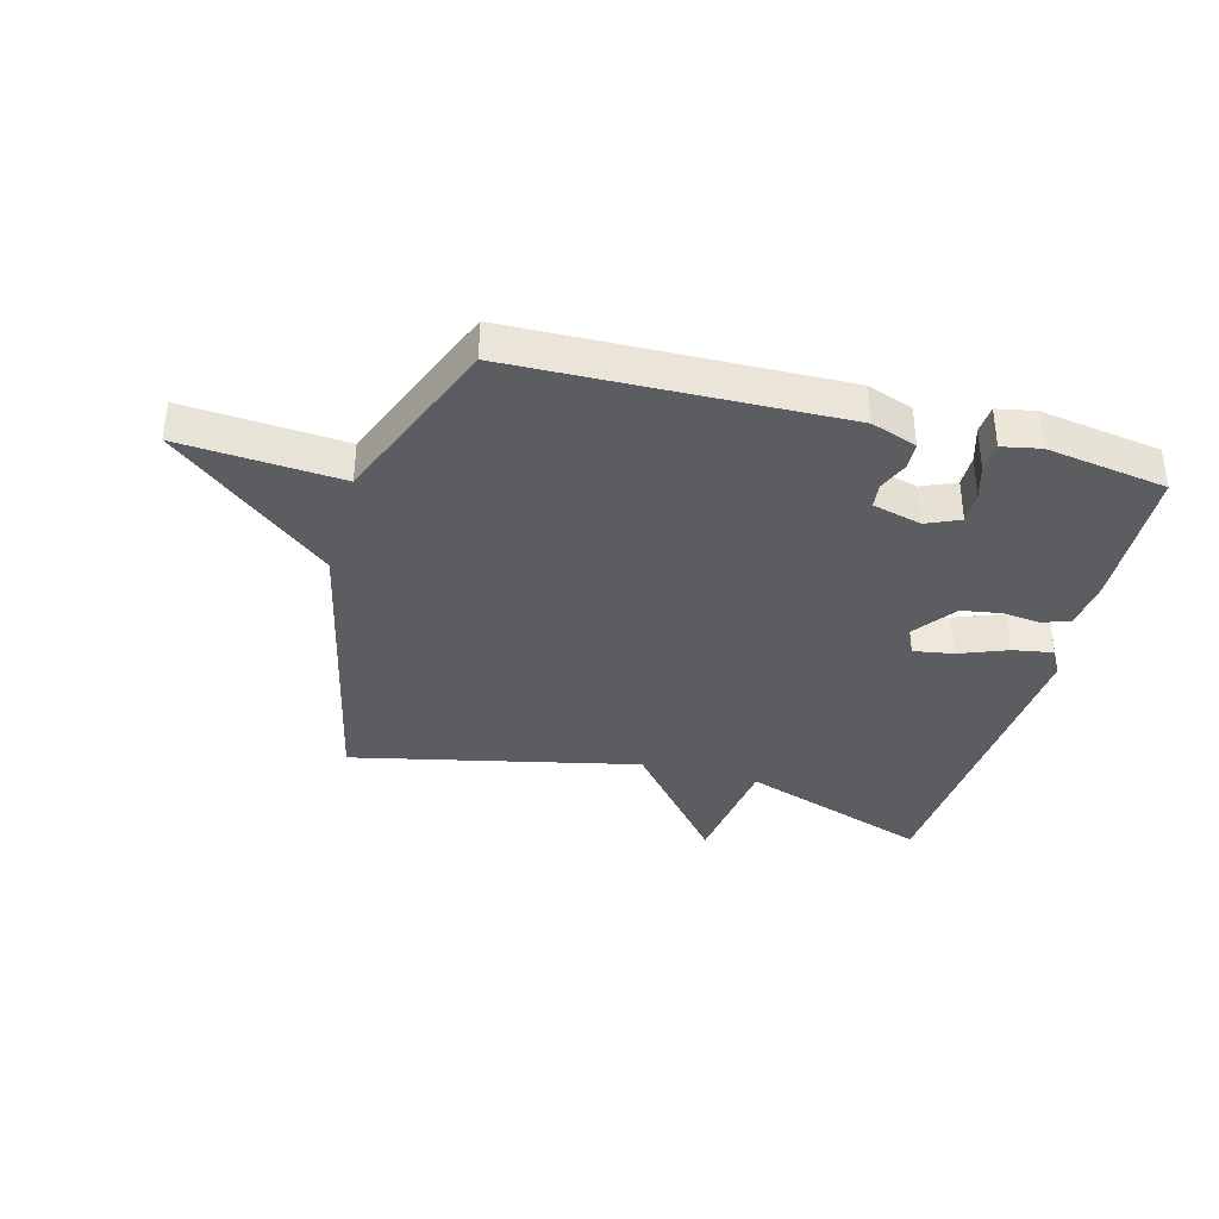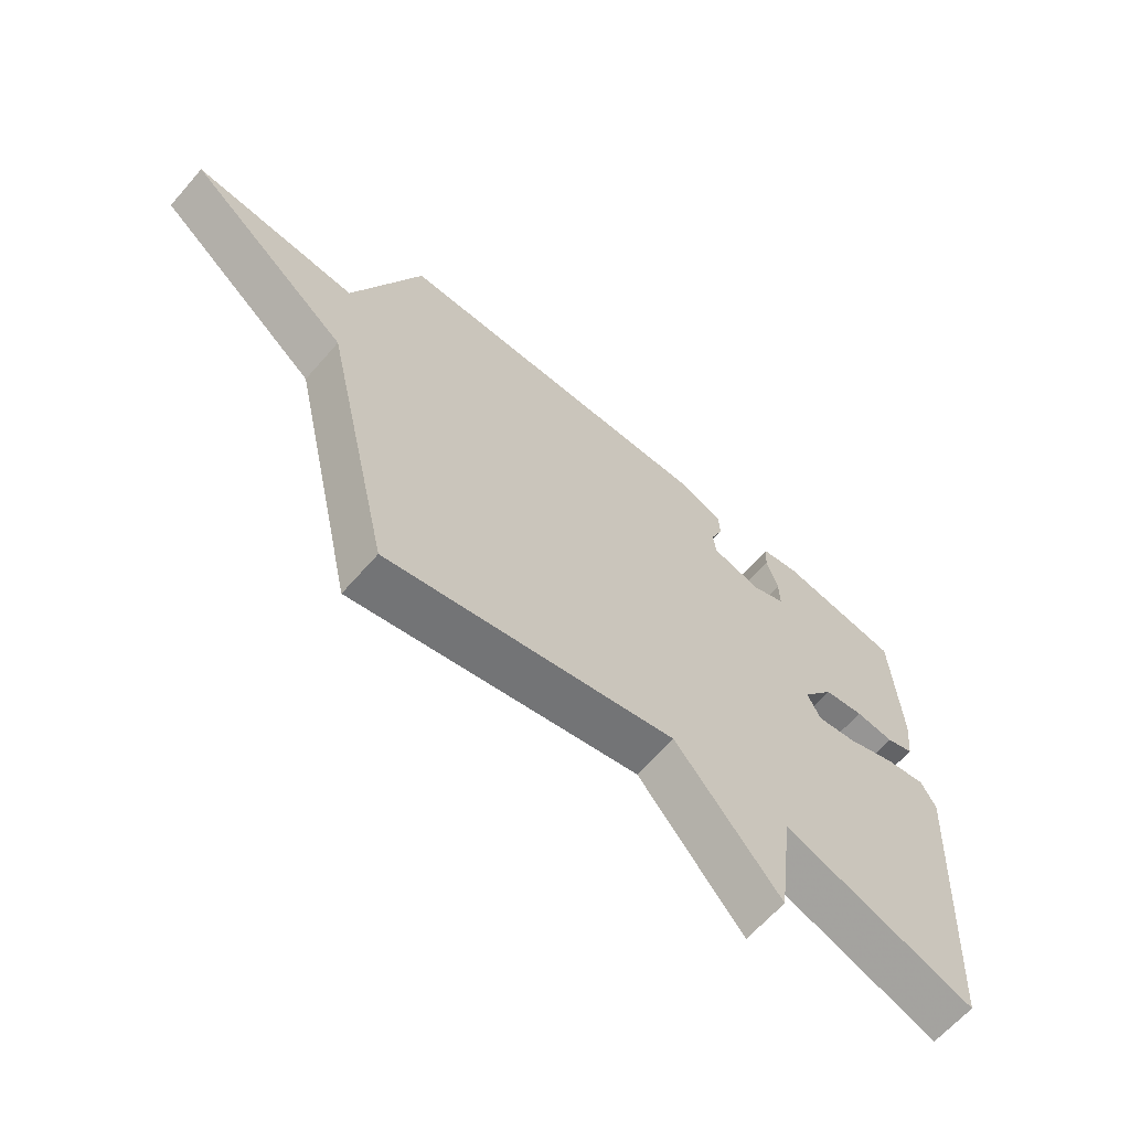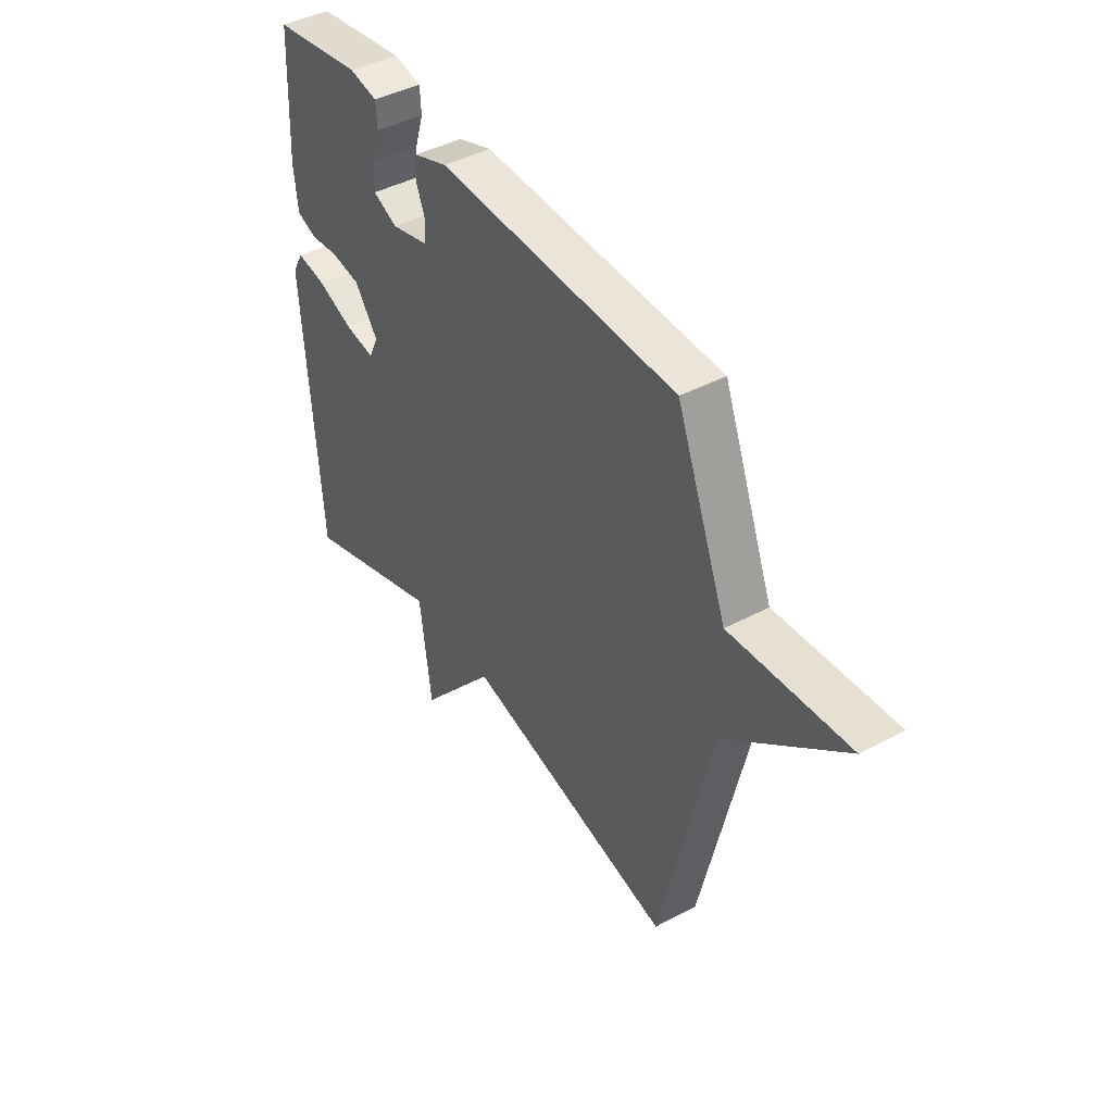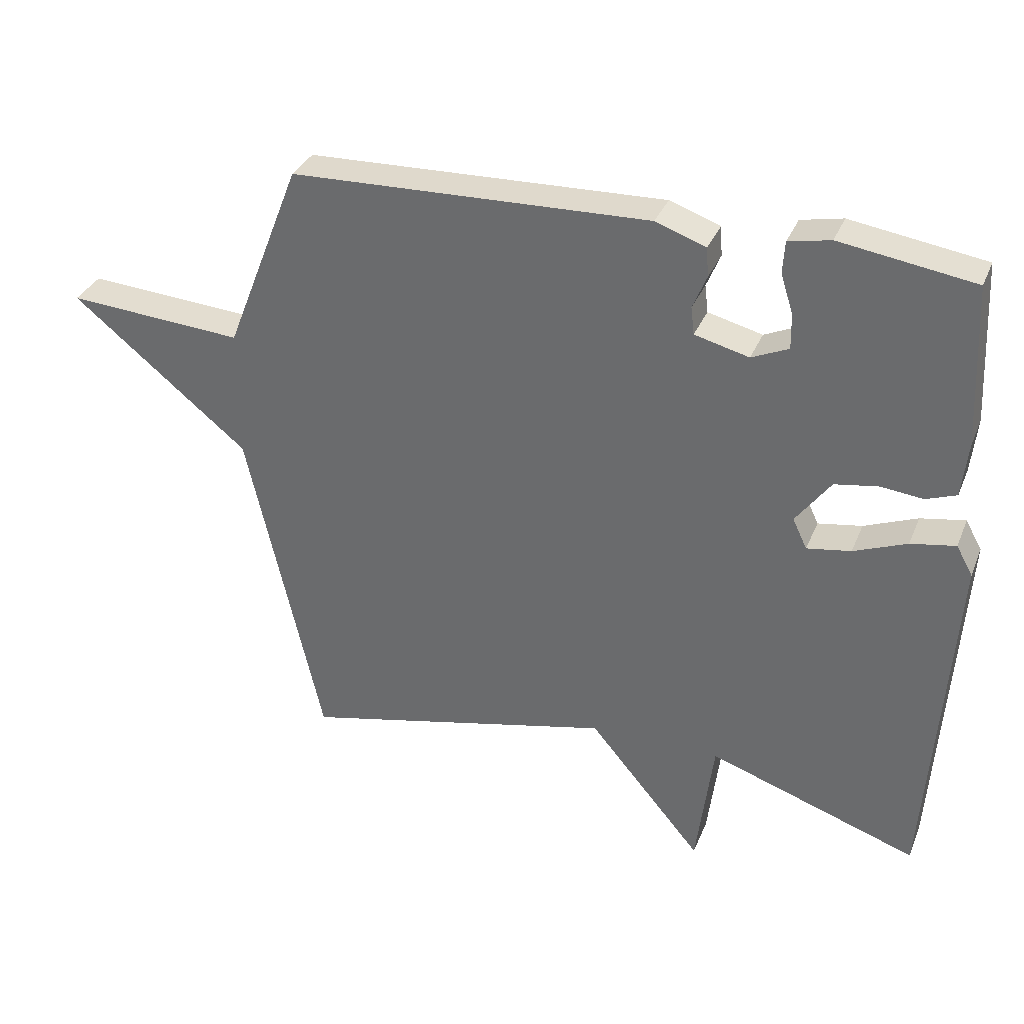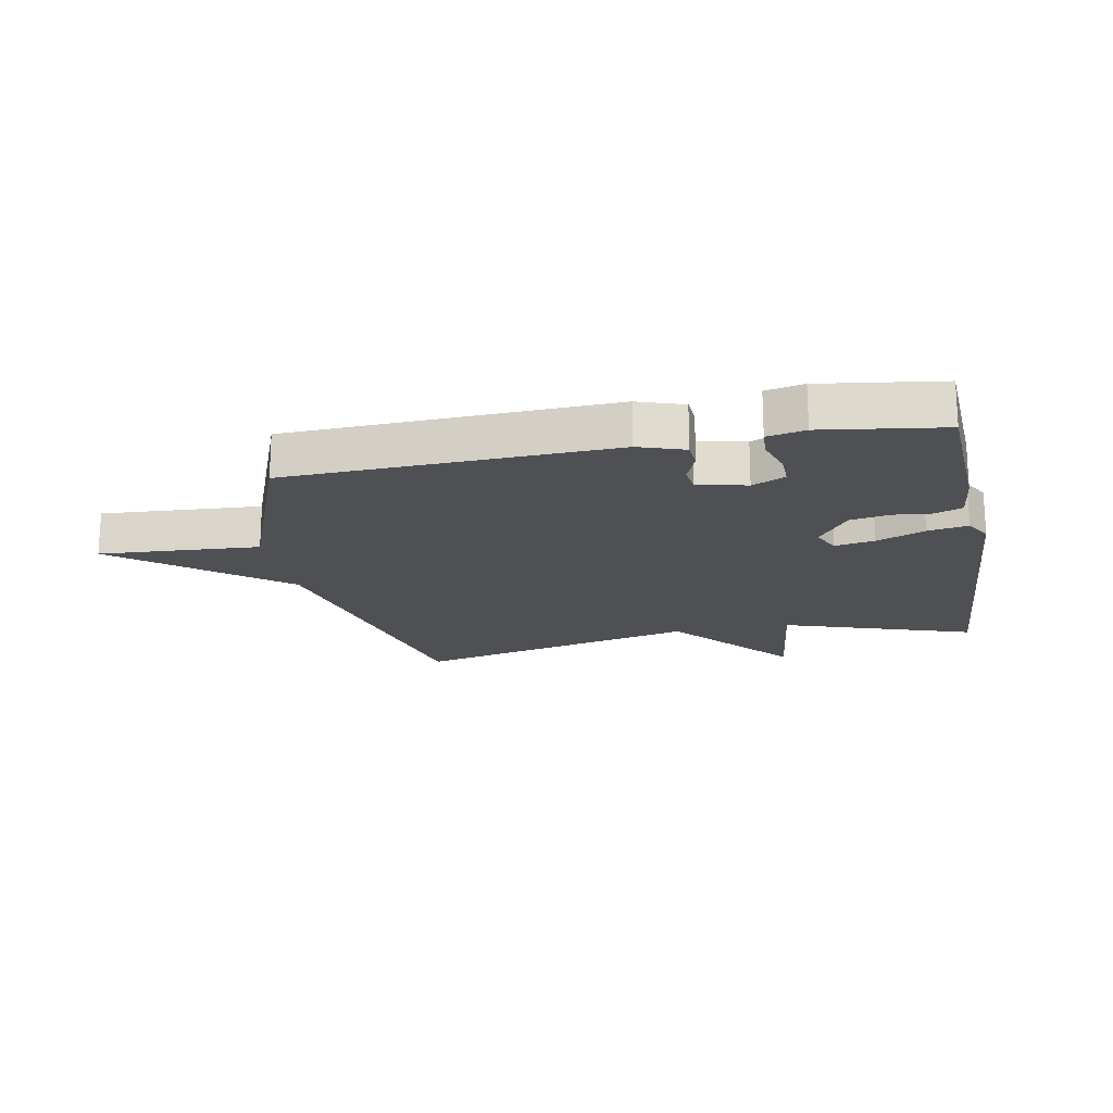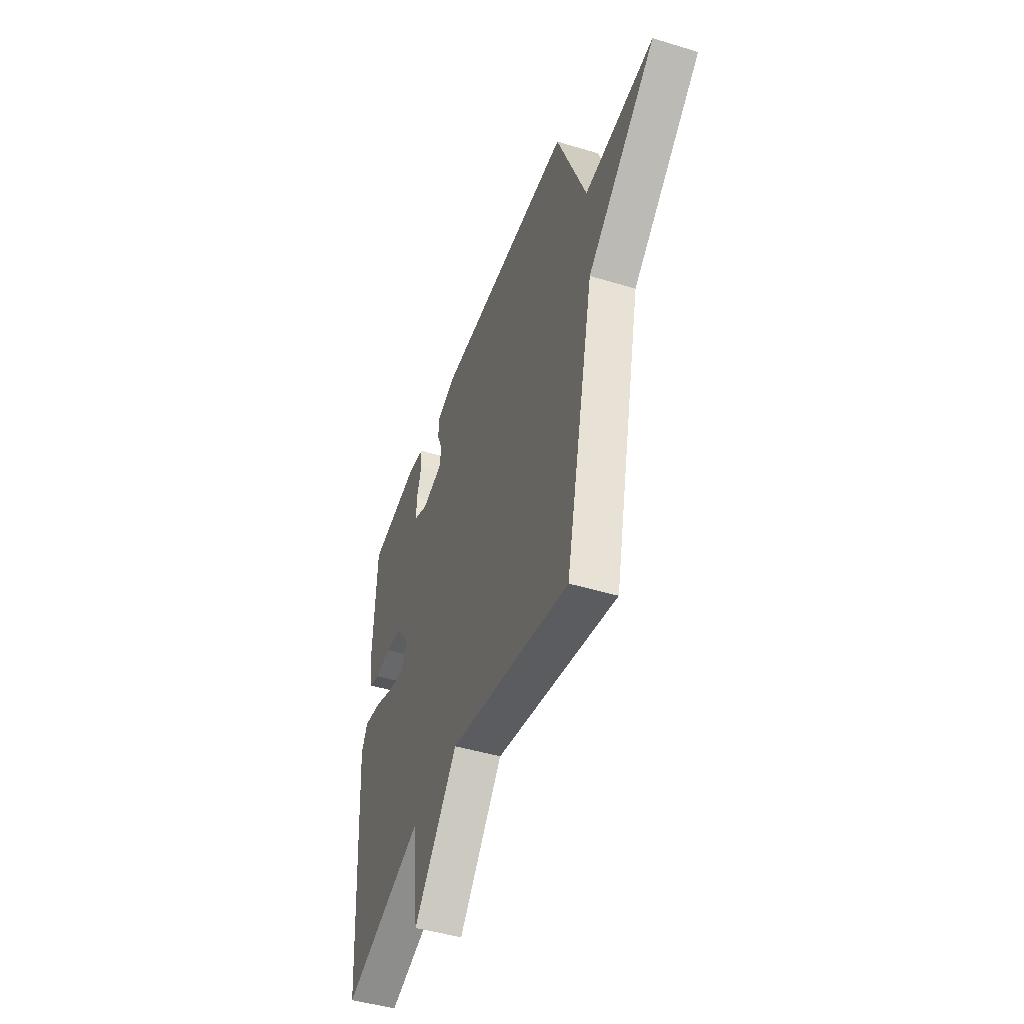
<metadata>
{"format":"obj","ext":"obj","renderer":"f3d","projection":"perspective","resolution":1024,"background":"white","views":[{"elev":-36.7,"azim":-15.3,"up":"+Y"},{"elev":-64.2,"azim":-41.1,"up":"+Z"},{"elev":42.9,"azim":-122.5,"up":"+Z"},{"elev":33.4,"azim":20.2,"up":"+Z"},{"elev":-18.9,"azim":11.3,"up":"+Y"},{"elev":-46.2,"azim":-109.1,"up":"+Z"}]}
</metadata>
<code>
v -0.5 0.07 -0.5
v -0.615 0.07 0.008
v -0.885 0.07 0.227
v -0.615 0.07 0.208
v -0.5 0.07 0.5
v 0.046 0.07 0.517
v 0.123 0.07 0.49
v 0.126 0.07 0.445
v 0.105 0.07 0.394
v 0.11 0.07 0.352
v 0.193 0.07 0.331
v 0.249 0.07 0.356
v 0.248 0.07 0.409
v 0.229 0.07 0.47
v 0.232 0.07 0.518
v 0.296 0.07 0.531
v 0.5 0.07 0.5
v 0.512 0.07 0.255
v 0.503 0.07 0.171
v 0.457 0.07 0.154
v 0.393 0.07 0.161
v 0.326 0.07 0.15
v 0.273 0.07 0.078
v 0.295 0.07 0.032
v 0.362 0.07 0.043
v 0.443 0.07 0.075
v 0.511 0.07 0.087
v 0.536 0.07 0.042
v 0.5 0.07 -0.5
v 0.18 0.07 -0.391
v 0.154 0.07 -0.597
v -0.02 0.07 -0.391
v -0.5 0 -0.5
v -0.615 0 0.008
v -0.885 0 0.227
v -0.615 0 0.208
v -0.5 0 0.5
v 0.046 0 0.517
v 0.123 0 0.49
v 0.126 0 0.445
v 0.105 0 0.394
v 0.11 0 0.352
v 0.193 0 0.331
v 0.249 0 0.356
v 0.248 0 0.409
v 0.229 0 0.47
v 0.232 0 0.518
v 0.296 0 0.531
v 0.5 0 0.5
v 0.512 0 0.255
v 0.503 0 0.171
v 0.457 0 0.154
v 0.393 0 0.161
v 0.326 0 0.15
v 0.273 0 0.078
v 0.295 0 0.032
v 0.362 0 0.043
v 0.443 0 0.075
v 0.511 0 0.087
v 0.536 0 0.042
v 0.5 0 -0.5
v 0.18 0 -0.391
v 0.154 0 -0.597
v -0.02 0 -0.391
f 30 31 32
f 28 29 30
f 27 28 30
f 26 27 30
f 25 26 30
f 24 25 30 32
f 32 1 2
f 24 32 2
f 23 24 2
f 19 20 21
f 18 19 21
f 17 18 21
f 16 17 21
f 15 16 21
f 14 15 21
f 13 14 21
f 12 13 21 22
f 11 12 22 23
f 7 8 9
f 6 7 9
f 5 6 9
f 4 5 9
f 4 9 10
f 23 2 3 4
f 4 10 11 23
f 64 63 62
f 62 61 60
f 62 60 59
f 62 59 58
f 62 58 57
f 64 62 57 56
f 34 33 64
f 34 64 56
f 34 56 55
f 53 52 51
f 53 51 50
f 53 50 49
f 53 49 48
f 53 48 47
f 53 47 46
f 53 46 45
f 54 53 45 44
f 55 54 44 43
f 41 40 39
f 41 39 38
f 41 38 37
f 41 37 36
f 42 41 36
f 36 35 34 55
f 55 43 42 36
f 1 33 34 2
f 2 34 35 3
f 3 35 36 4
f 4 36 37 5
f 5 37 38 6
f 6 38 39 7
f 7 39 40 8
f 8 40 41 9
f 9 41 42 10
f 10 42 43 11
f 11 43 44 12
f 12 44 45 13
f 13 45 46 14
f 14 46 47 15
f 15 47 48 16
f 16 48 49 17
f 17 49 50 18
f 18 50 51 19
f 19 51 52 20
f 20 52 53 21
f 21 53 54 22
f 22 54 55 23
f 23 55 56 24
f 24 56 57 25
f 25 57 58 26
f 26 58 59 27
f 27 59 60 28
f 28 60 61 29
f 29 61 62 30
f 30 62 63 31
f 31 63 64 32
f 32 64 33 1

</code>
